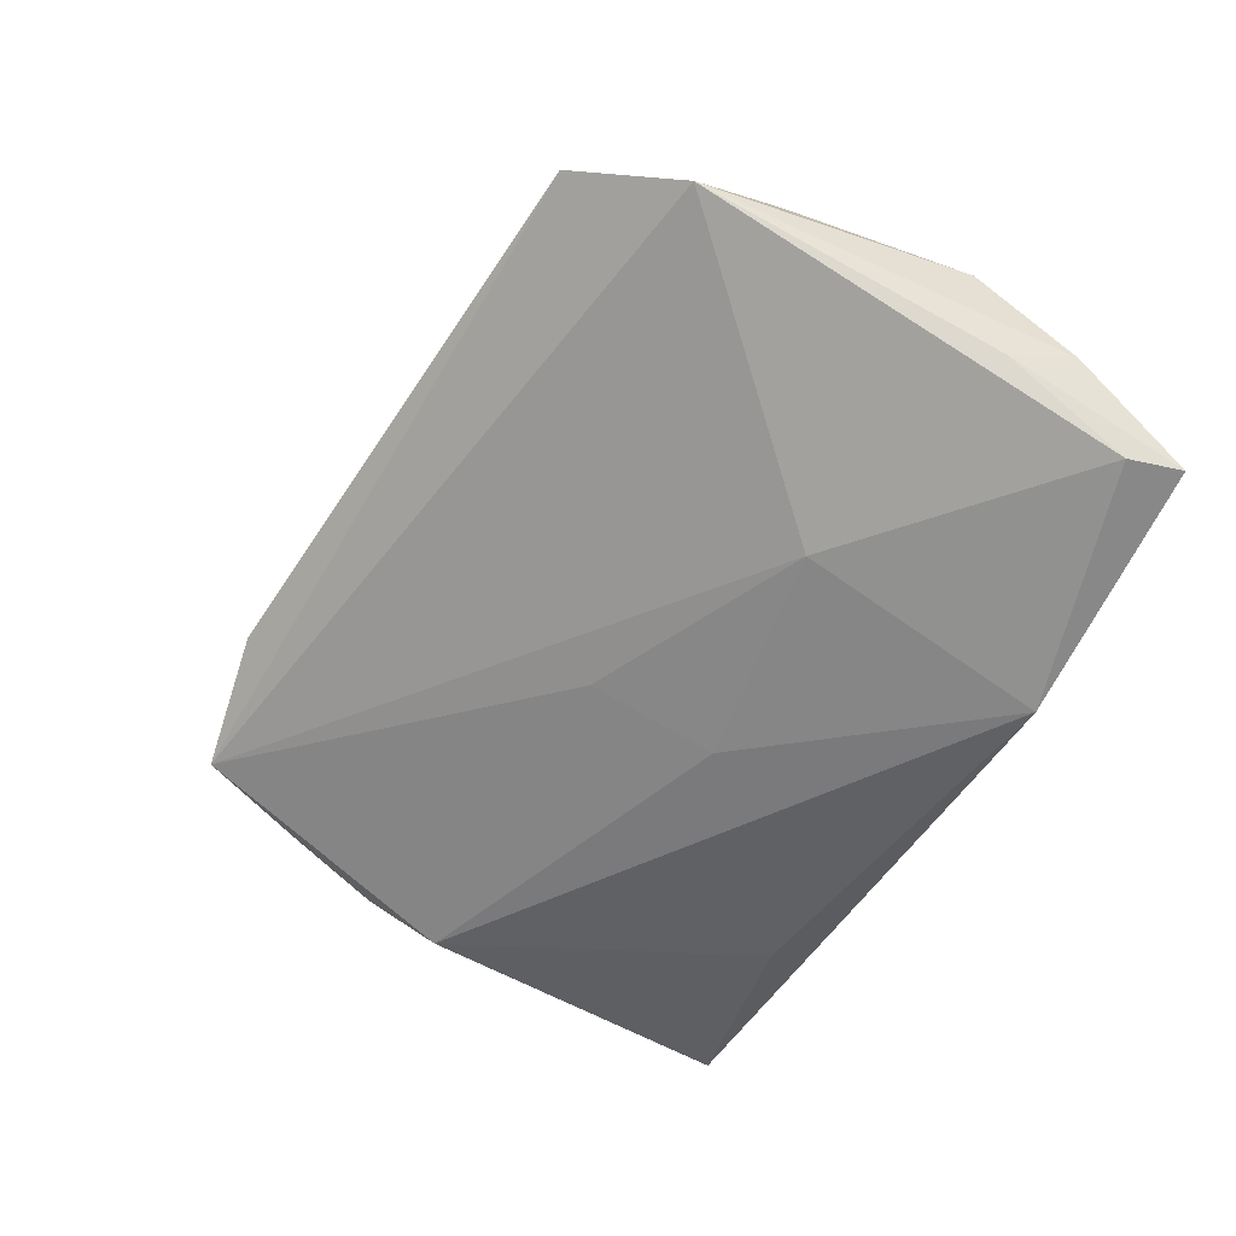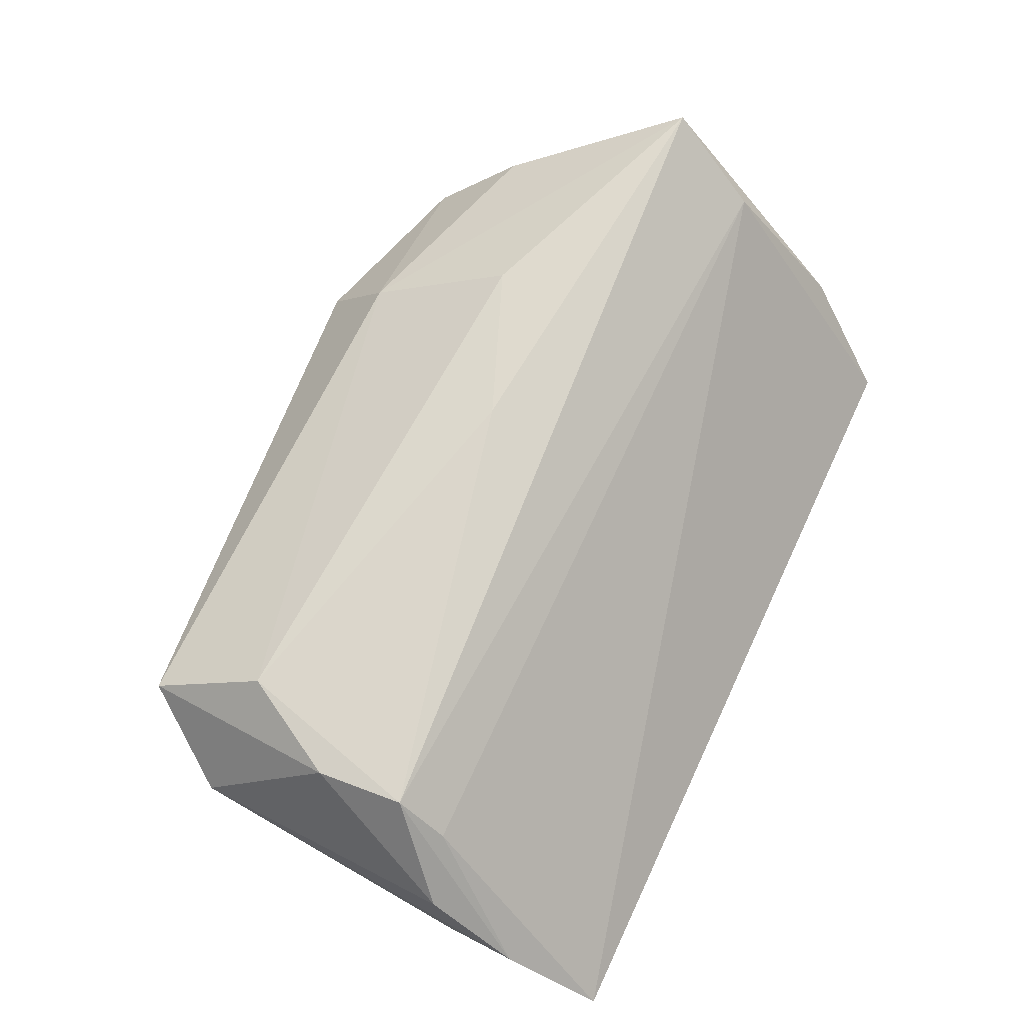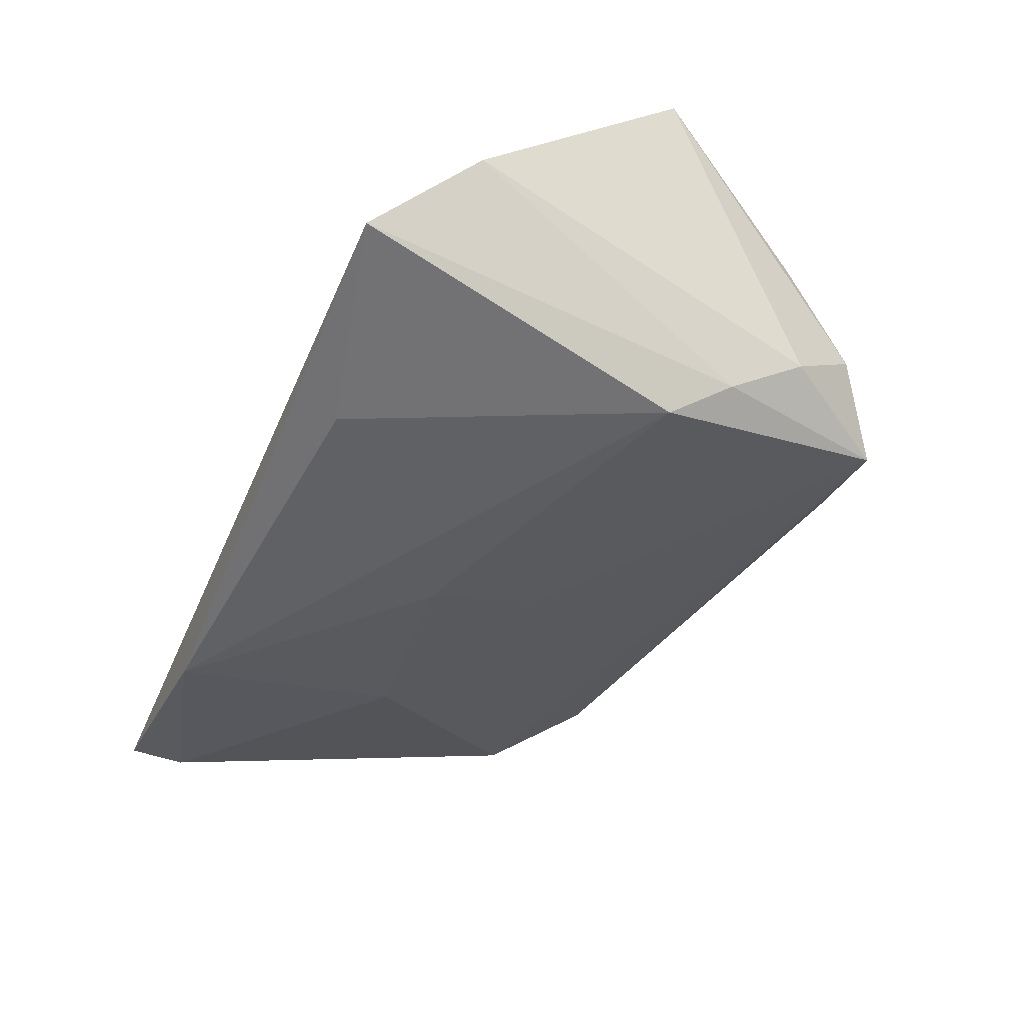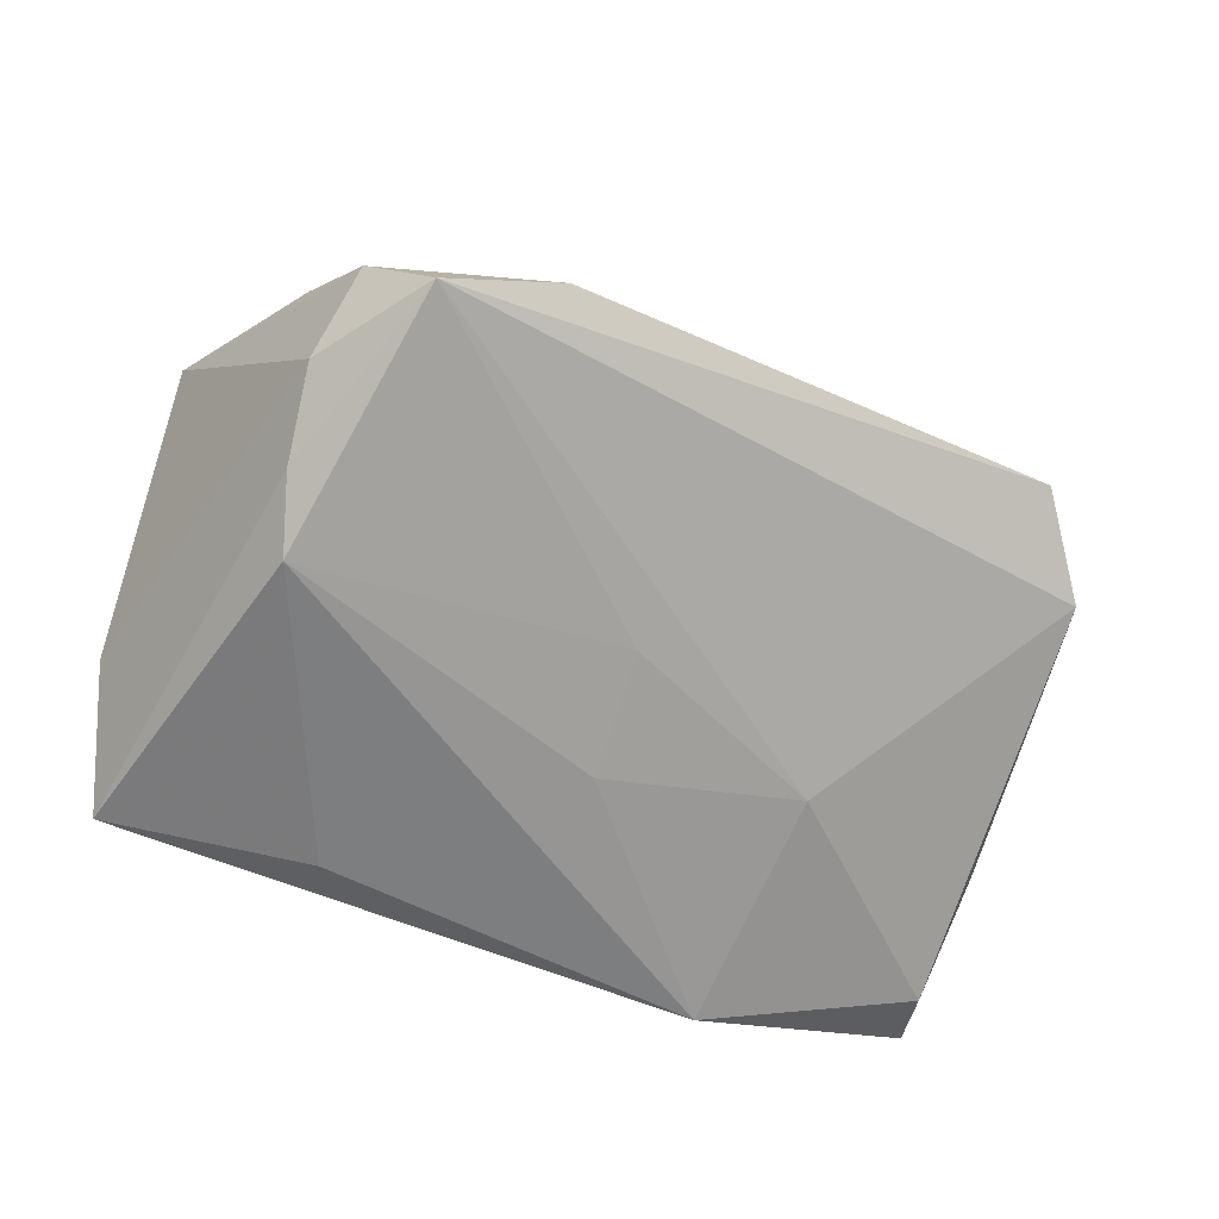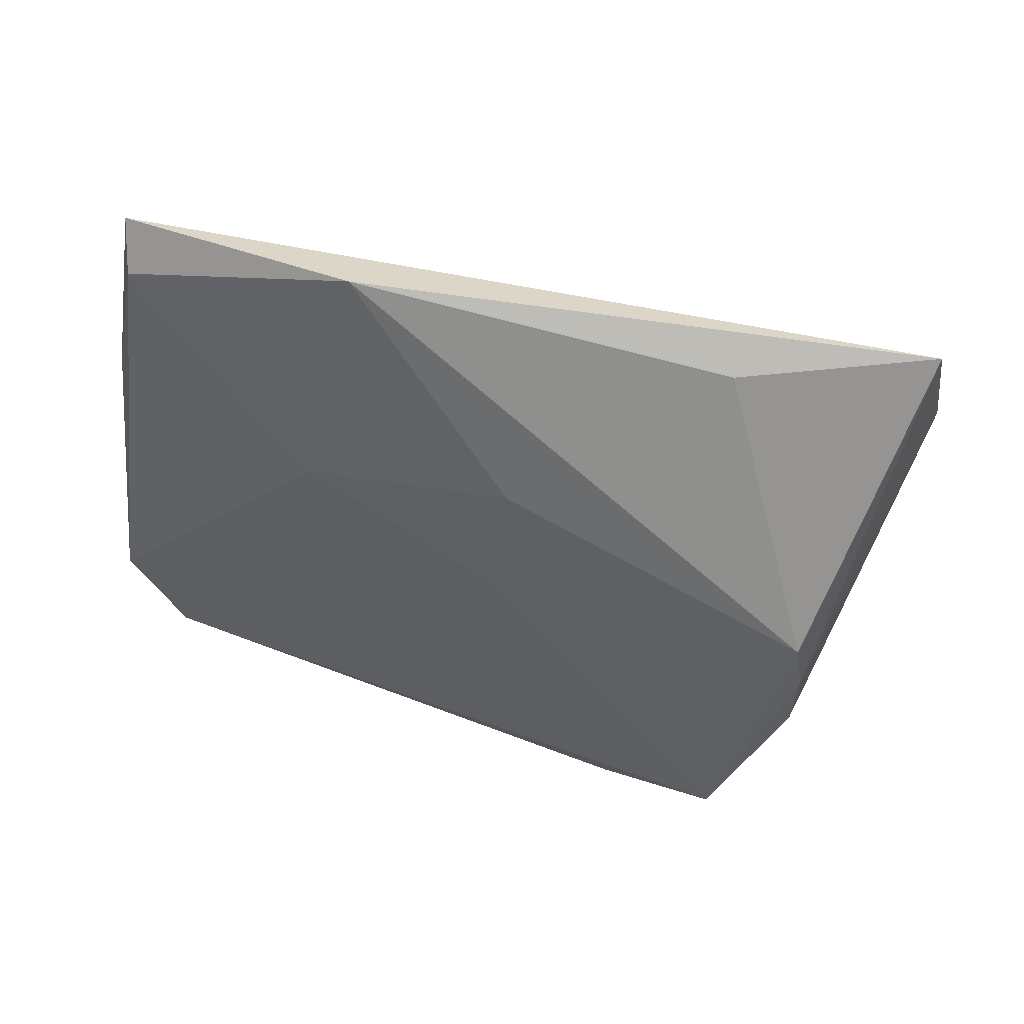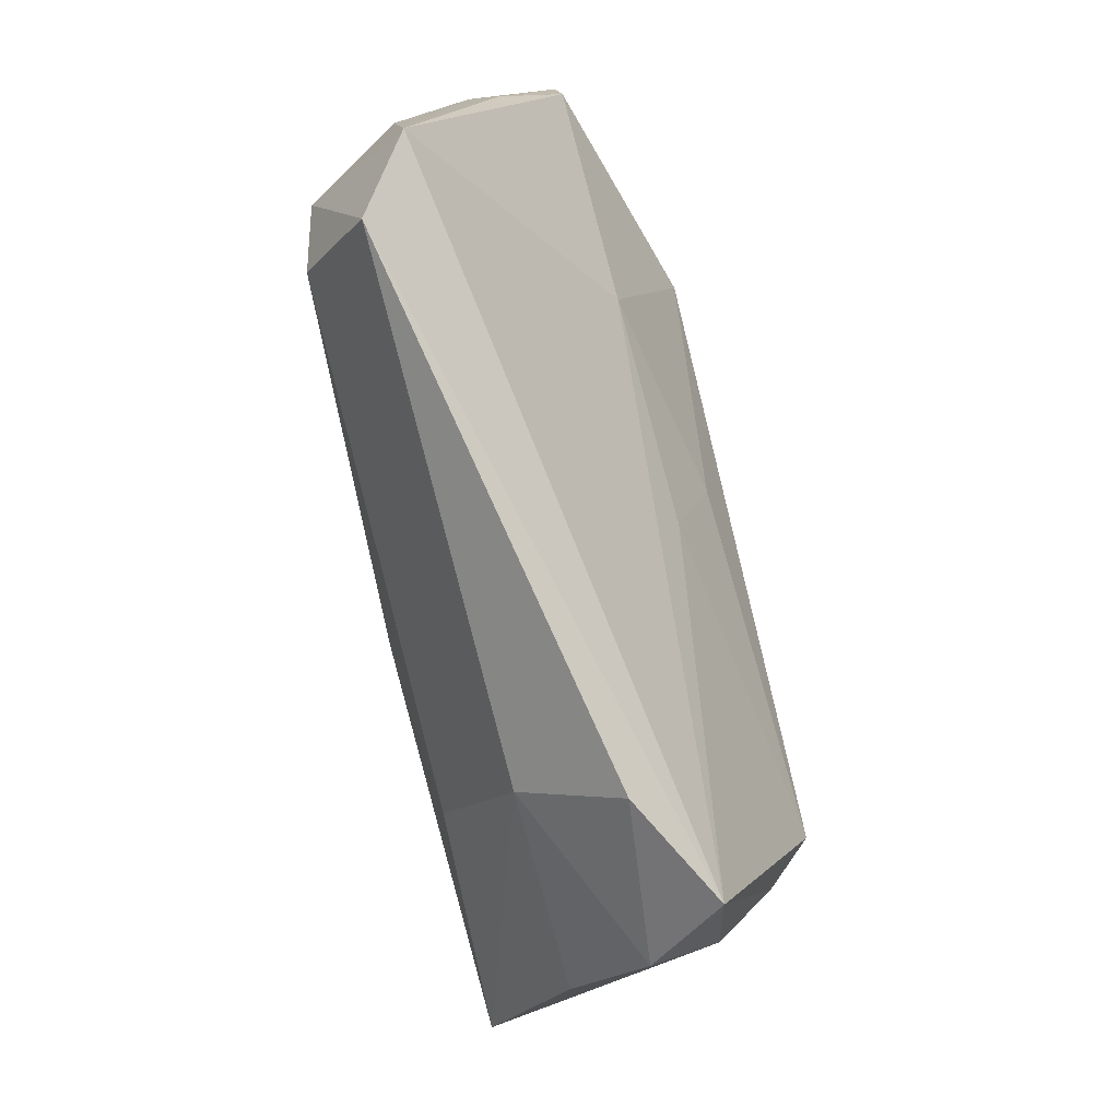
<metadata>
{"format":"obj","ext":"obj","renderer":"f3d","projection":"perspective","resolution":1024,"background":"white","views":[{"elev":-47.4,"azim":62.8,"up":"+Z"},{"elev":70.3,"azim":115.1,"up":"+Z"},{"elev":-49.3,"azim":-112.4,"up":"+Z"},{"elev":-59.3,"azim":-22.1,"up":"+Z"},{"elev":-65.2,"azim":171.0,"up":"+Z"},{"elev":-79.8,"azim":102.8,"up":"+Y"}]}
</metadata>
<code>
v 0.05869 0.0366 -0.01133
v -0.0436 -0.02344 0.009966
v 0.0585 0.01295 0.009217
v 0.0438 -0.01886 0.02048
v -0.05219 0.02436 -0.004631
v 0.0314 0.006039 -0.0132
v -0.05434 -0.002019 0.0225
v 0.05768 0.02951 -0.01217
v 0.05881 0.01494 -0.004238
v -0.04692 0.0366 -0.0184
v 0.04839 -0.0325 0.01181
v 0.05684 -0.02101 0.006023
v -0.01763 -0.04066 -0.002282
v 0.05093 -0.00637 0.01954
v 0.005141 0.008806 -0.01895
v -0.05059 0.01008 0.0136
v 0.02921 0.03599 -0.02135
v -0.04004 -0.0143 -0.0156
v 0.05961 0.02431 -0.000181
v -0.002116 -0.007164 0.02283
v -0.03931 -0.03314 -0.0001784
v -0.01655 -0.03205 0.01028
v 0.004354 -0.006456 -0.01435
v 0.05081 0.01076 0.01456
v -0.02196 -0.01499 0.02049
v -0.04161 -0.0241 -0.008246
v -0.03214 -0.03884 -0.009784
v -0.02062 0.03097 -0.02135
v -0.03723 -0.006582 -0.02135
v 0.05014 0.004584 0.01995
f 13 11 22
f 27 11 13
f 5 7 16
f 26 7 5
f 22 7 2
f 12 11 27
f 12 14 11
f 30 16 7
f 21 13 22
f 22 2 21
f 27 13 21
f 21 26 27
f 7 26 21
f 21 2 7
f 11 14 4
f 22 11 4
f 14 30 4
f 27 29 23
f 17 1 8
f 9 1 19
f 19 12 9
f 9 8 1
f 12 8 9
f 3 12 19
f 14 12 3
f 19 30 3
f 3 30 14
f 24 1 16
f 16 30 24
f 19 1 24
f 24 30 19
f 27 26 18
f 18 29 27
f 18 26 5
f 10 1 17
f 10 18 5
f 29 18 10
f 5 16 10
f 16 1 10
f 25 7 22
f 22 4 25
f 20 30 7
f 20 4 30
f 7 25 20
f 20 25 4
f 15 29 17
f 15 23 29
f 17 29 28
f 28 10 17
f 29 10 28
f 23 15 6
f 17 8 6
f 6 15 17
f 6 8 12
f 6 12 27
f 27 23 6

</code>
